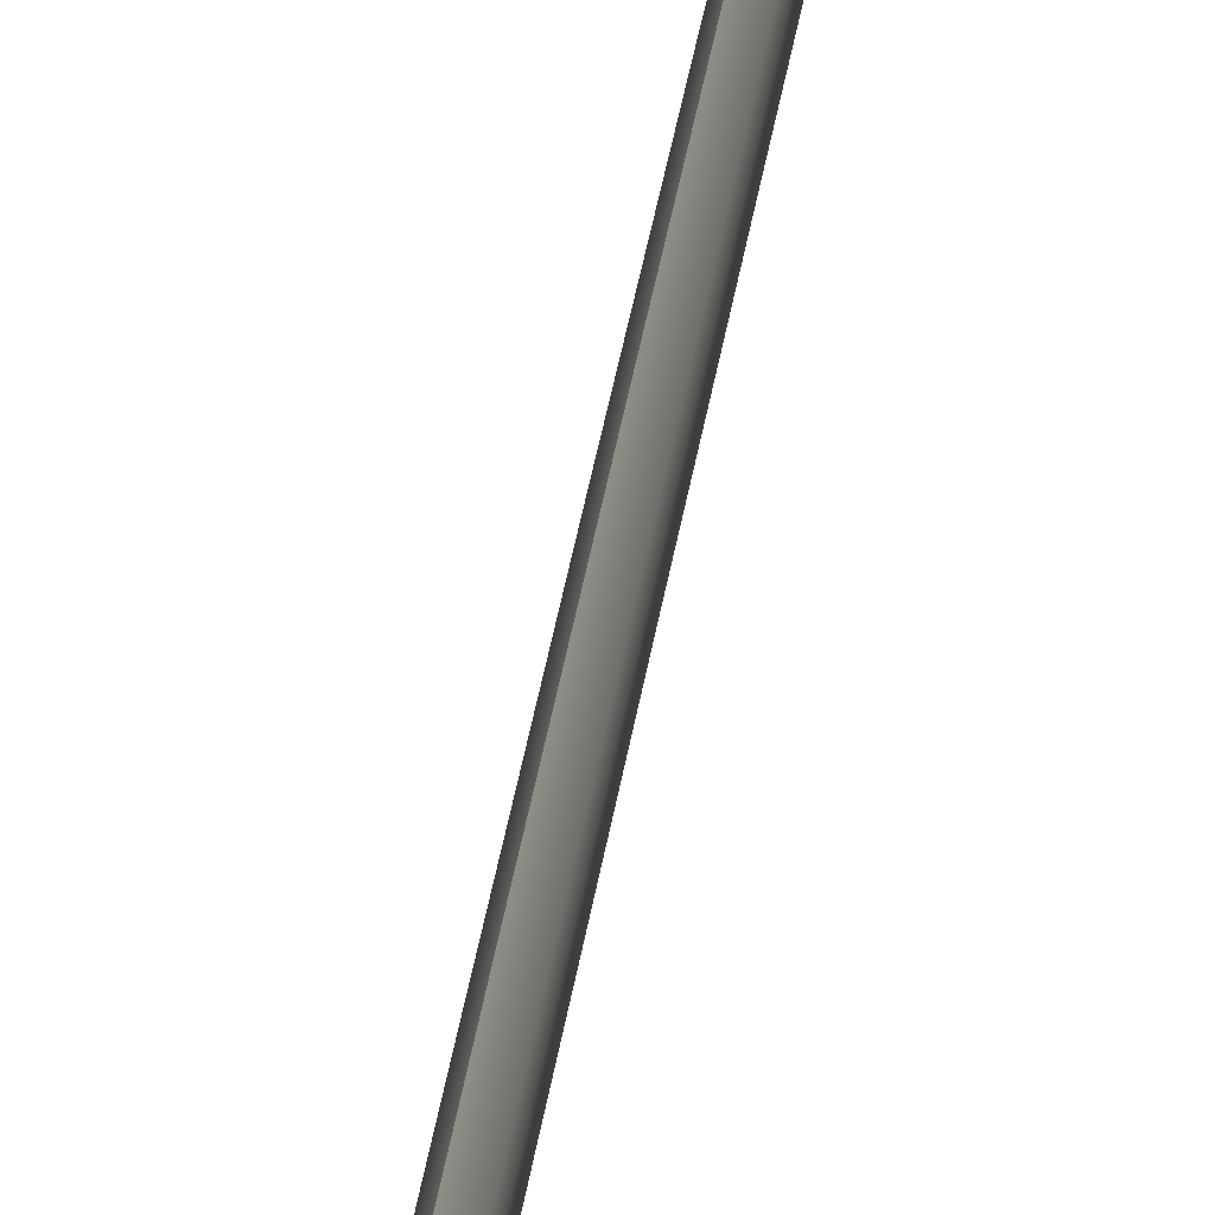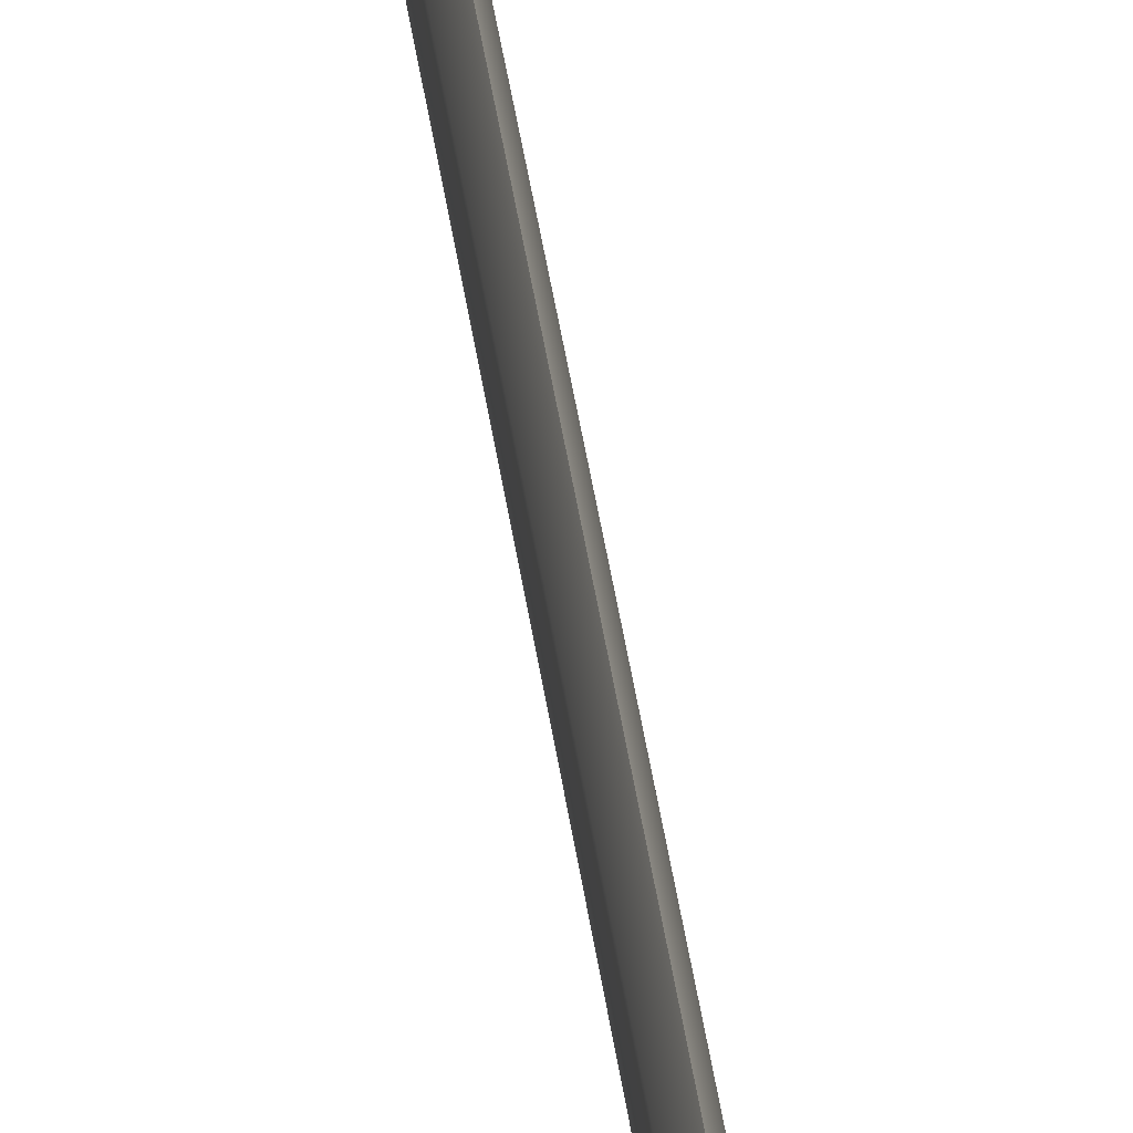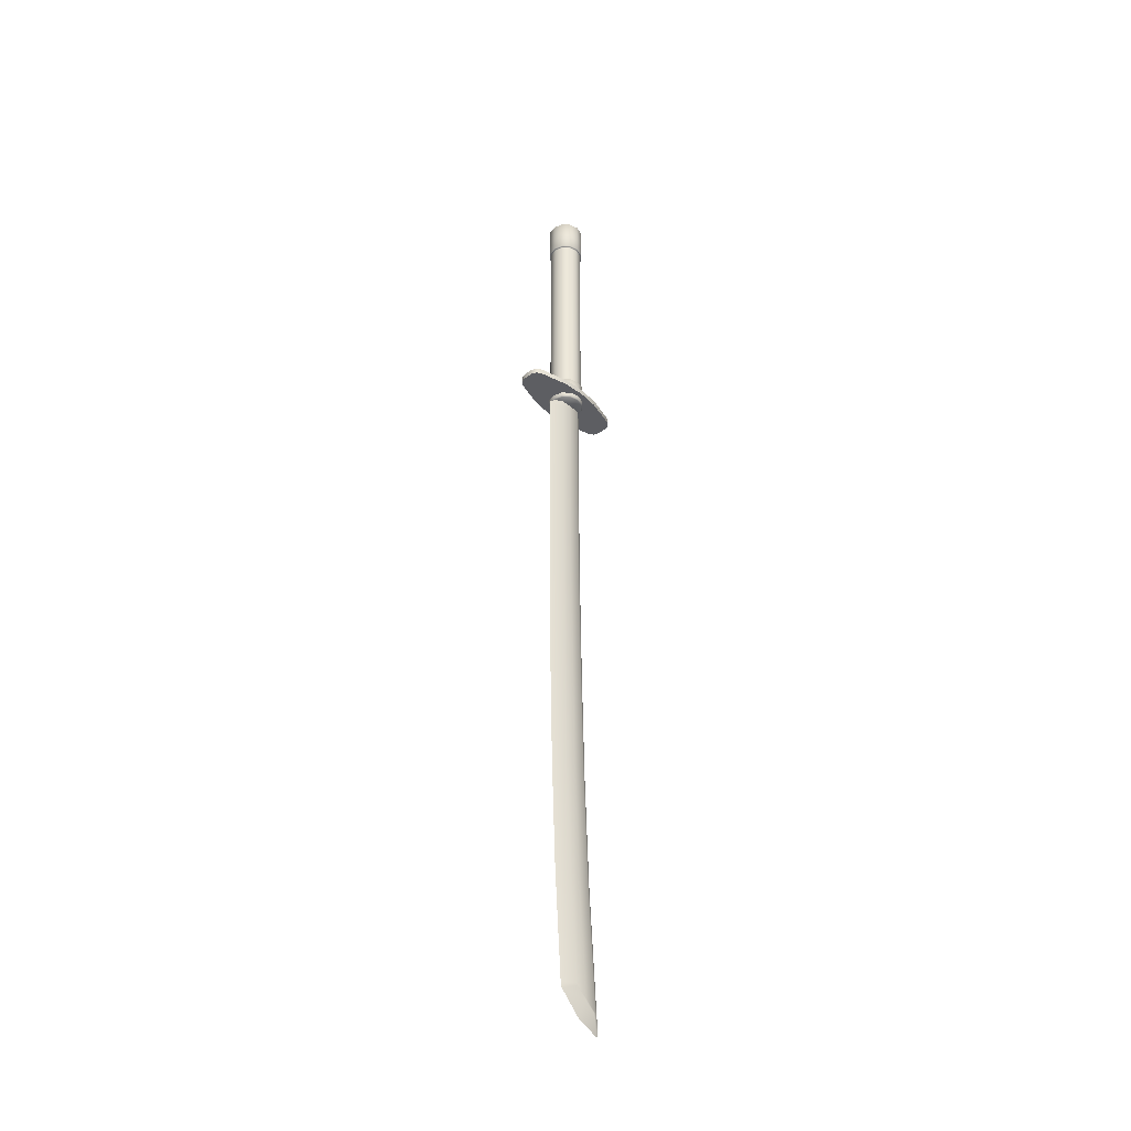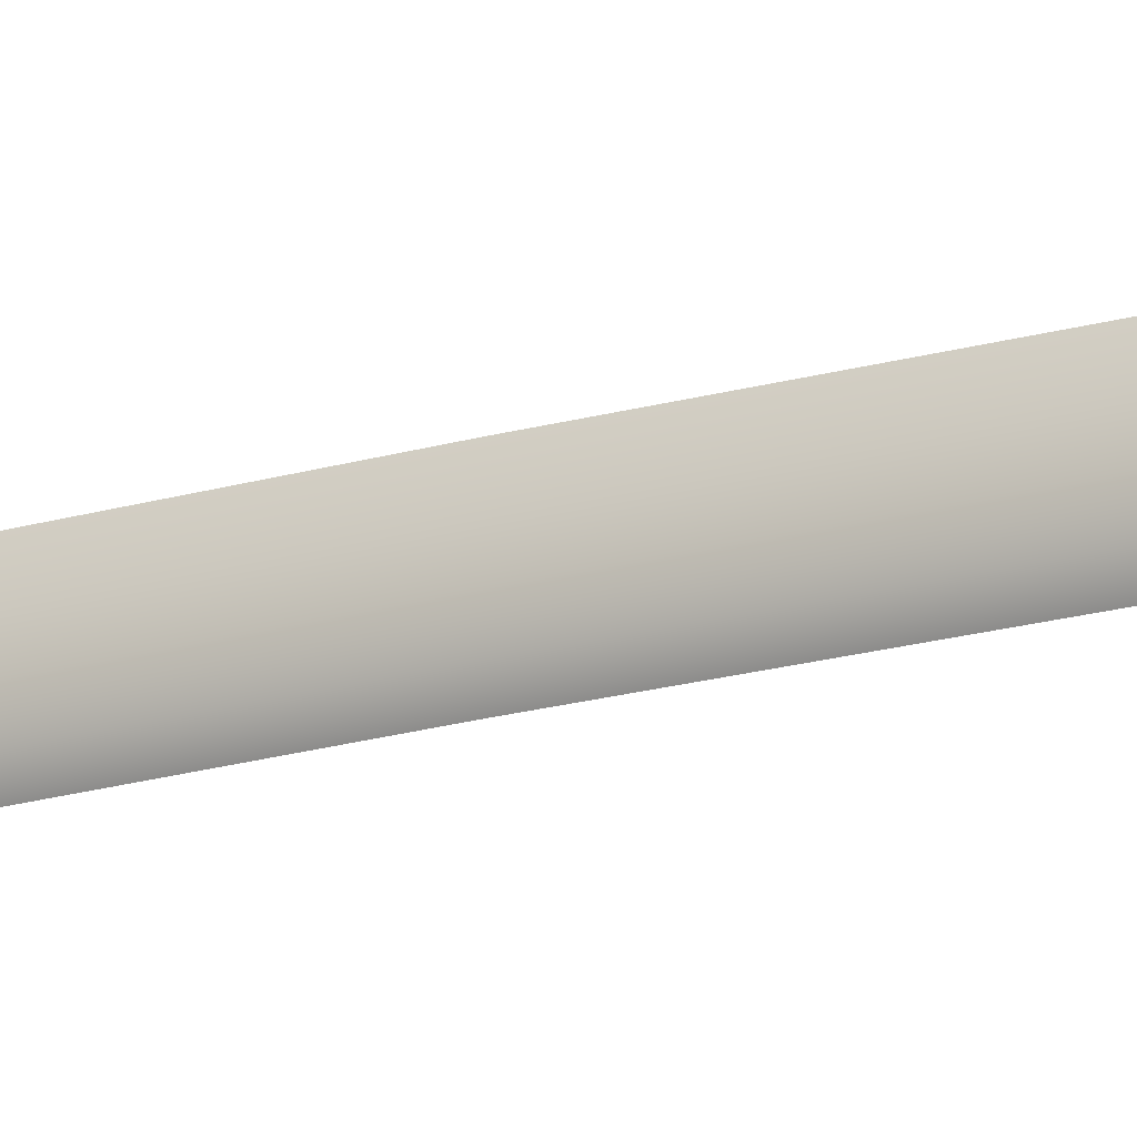
<metadata>
{"format":"obj","ext":"obj","renderer":"f3d","projection":"perspective","resolution":1024,"background":"white","views":[{"elev":40.9,"azim":-171.3,"up":"+Z"},{"elev":43.1,"azim":-8.0,"up":"+Z"},{"elev":-38.6,"azim":43.0,"up":"+Y"},{"elev":-17.7,"azim":119.1,"up":"+Z"}]}
</metadata>
<code>
v  0.9548 36.07 -4.506
v  1.103 36.07 -5.057
v  1.103 38.2 -5.057
v  0.9548 38.2 -4.506
v  0.8131 22.25 -1.974
v  0.0003 22.25 -1.974
v  0.0003 22.25 -3.721
v  1.28 22.25 -3.721
v  1.391 22.25 -5.057
v  1.391 22.59 -5.057
v  1.28 22.59 -3.721
v  -0.551 22.59 -6.012
v  -1.28 22.59 -6.393
v  -0.9546 22.59 -5.608
v  -0.9546 22.59 -4.506
v  -1.28 22.59 -3.721
v  -0.551 22.59 -4.102
v  0.3218 22.25 -8.541
v  0.0003 22.25 -8.541
v  0.0003 22.59 -8.541
v  0.3218 22.59 -8.541
v  0.5513 22.59 -4.102
v  0.9548 22.59 -4.506
v  0.5513 22.25 -6.012
v  1.28 22.25 -6.393
v  0.9548 22.25 -5.608
v  -1.391 22.59 -5.057
v  -1.391 22.25 -5.057
v  -1.28 22.25 -3.721
v  0.6325 22.59 -8.42
v  0.6325 22.25 -8.42
v  0.9548 22.25 -4.506
v  0.5513 22.25 -4.102
v  1.28 22.59 -6.393
v  0.0003 22.59 -6.393
v  0.0003 22.59 -8.14
v  -0.8128 22.59 -8.14
v  -0.6321 22.59 -8.42
v  -0.6321 22.25 -8.42
v  -0.8128 22.25 -8.14
v  -0.632 22.59 -1.694
v  -0.632 22.25 -1.694
v  -0.3215 22.25 -1.573
v  -0.3215 22.59 -1.573
v  -0.8128 22.59 -1.974
v  0.0003 22.59 -1.974
v  0.0003 22.59 -3.721
v  0.8131 22.59 -1.974
v  0.8131 22.59 -8.14
v  0.8131 22.25 -8.14
v  0.0003 22.25 -1.694
v  0.0003 22.25 -1.573
v  0.9548 22.59 -5.608
v  0.5513 22.59 -6.012
v  0.0003 22.59 -1.573
v  0.3218 22.25 -1.573
v  0.3218 22.59 -1.573
v  -0.3215 22.25 -8.541
v  -0.3215 22.59 -8.541
v  0.6325 22.25 -1.694
v  0.6325 22.59 -1.694
v  -0.8128 22.25 -1.974
v  -0.5123 21.93 -5.945
v  0.5127 21.93 -5.945
v  0.8879 21.93 -5.569
v  -0.8875 21.93 -5.569
v  -0.9546 22.25 -5.608
v  -1.28 22.25 -6.393
v  -0.551 22.25 -6.012
v  -1.025 21.93 -5.057
v  1.025 21.93 -5.057
v  0.0003 21.93 -4.032
v  -0.5123 21.93 -4.169
v  0.5127 21.93 -4.169
v  0.8879 21.93 -4.544
v  -0.8875 21.93 -4.544
v  -0.551 22.25 -4.102
v  -0.9546 22.25 -4.506
v  0.5513 38.2 -4.102
v  0.5513 36.07 -4.102
v  -0.7702 38.41 -4.612
v  0.7706 38.41 -4.612
v  0.8898 38.41 -5.057
v  -0.8894 38.41 -5.057
v  0.0003 36.07 -3.954
v  0.0003 38.2 -3.954
v  -0.551 36.07 -4.102
v  -0.551 38.2 -4.102
v  1.103 22 -5.057
v  0.9548 22 -4.506
v  -0.9546 38.2 -4.506
v  -0.9546 36.07 -4.506
v  -1.102 22 -5.057
v  -0.9546 22 -5.608
v  -1.102 38.2 -5.057
v  -1.102 36.07 -5.057
v  -0.9546 22 -4.506
v  -1.102 22.25 -5.057
v  -0.8676 36.01 -5.558
v  -0.8676 35.94 -5.558
v  -1.002 35.94 -5.057
v  -1.002 36.01 -5.057
v  0.0003 21.93 -6.082
v  -0.8676 23.55 -5.558
v  -0.5009 23.55 -5.925
v  -0.5009 23.49 -5.925
v  -0.8676 23.49 -5.558
v  0.0003 38.41 -5.947
v  -0.4447 38.41 -5.827
v  0.4449 38.41 -5.827
v  0.0003 35.94 -6.059
v  -0.5009 35.94 -5.925
v  -0.5009 36.01 -5.925
v  0.0003 36.01 -6.059
v  0.5513 22 -6.012
v  0.0003 22 -6.159
v  0.0003 22.25 -6.159
v  0.0003 23.55 -6.059
v  0.5013 23.55 -5.925
v  0.5013 23.49 -5.925
v  0.0003 23.49 -6.059
v  0.0003 38.41 -4.167
v  0.4449 38.41 -4.286
v  -0.4447 38.41 -4.286
v  0.868 23.55 -5.558
v  0.868 23.49 -5.558
v  0.9548 22 -5.608
v  1.002 35.94 -5.057
v  0.868 35.94 -5.558
v  0.868 36.01 -5.558
v  1.002 36.01 -5.057
v  0.868 36.01 -4.556
v  0.868 35.94 -4.556
v  0.5013 36.01 -4.189
v  0.5013 35.94 -4.189
v  -0.7702 38.41 -5.502
v  0.7706 38.41 -5.502
v  0.5013 23.49 -4.189
v  0.5013 23.55 -4.189
v  0.0003 23.55 -4.055
v  0.0003 23.49 -4.055
v  0.0003 23.44 -6.159
v  0.0003 22.59 -6.159
v  -0.551 23.44 -6.012
v  -0.5009 23.55 -4.189
v  -0.5009 23.49 -4.189
v  -0.551 22 -4.102
v  -0.8676 23.55 -4.556
v  -0.8676 23.49 -4.556
v  -0.551 22 -6.012
v  -0.8676 35.94 -4.556
v  -0.8676 36.01 -4.556
v  0.0003 22 -3.954
v  0.0003 22.25 -3.954
v  -1.039 36.01 -5.057
v  -0.9 36.01 -5.577
v  -0.9 36.01 -4.537
v  0.5513 22 -4.102
v  -0.5009 36.01 -4.189
v  -0.5195 36.01 -4.157
v  0.0003 36.01 -4.055
v  0.0003 36.01 -4.017
v  -0.551 23.44 -4.102
v  -0.527 23.49 -4.144
v  -0.9129 23.49 -4.53
v  -0.9546 23.44 -4.506
v  0.5199 36.01 -4.157
v  0.9004 36.01 -4.537
v  1.103 22.59 -5.057
v  1.103 23.44 -5.057
v  0.9548 23.44 -4.506
v  1.04 36.01 -5.057
v  0.0003 23.44 -3.954
v  0.0003 23.49 -4.003
v  0.9004 36.01 -5.577
v  0.5013 36.01 -5.925
v  0.5199 36.01 -5.957
v  -1.102 22.59 -5.057
v  -1.102 23.44 -5.057
v  -0.9546 23.44 -5.608
v  0.0003 36.01 -6.096
v  -0.5195 36.01 -5.957
v  -1.002 23.49 -5.057
v  -1.054 23.49 -5.057
v  -0.9546 38.2 -5.608
v  -0.9546 36.07 -5.608
v  -0.9129 23.49 -5.584
v  0.5513 23.44 -4.102
v  0.5274 23.49 -4.144
v  -0.527 23.49 -5.97
v  -0.551 36.07 -6.012
v  -0.551 38.2 -6.012
v  0.0003 23.49 -6.111
v  0.9131 23.49 -4.53
v  0.5274 23.49 -5.97
v  0.0003 38.2 -6.159
v  0.0003 36.07 -6.159
v  0.9131 23.49 -5.584
v  1.103 22.25 -5.057
v  1.002 23.49 -5.057
v  1.055 23.49 -5.057
v  0.5513 38.2 -6.012
v  0.5513 36.07 -6.012
v  0.868 23.49 -4.556
v  0.9548 38.2 -5.608
v  0.9548 36.07 -5.608
v  0.0003 22.59 -3.954
v  0.5513 23.44 -6.012
v  0.9548 23.44 -5.608
v  0.0003 22.25 -8.42
v  0.0003 22.59 -8.42
v  0.0003 22.59 -1.694
v  0.0003 22.25 -6.393
v  0.0003 22.25 -8.14
v  -1.002 23.55 -5.057
v  0.5013 35.94 -5.925
v  1.002 23.55 -5.057
v  0.868 23.55 -4.556
v  0.0003 35.94 -4.055
v  -0.5009 35.94 -4.189
g b_low
f 1 2 3 4
f 5 6 7 8
f 9 10 11 8
f 12 13 14
f 15 16 17
f 18 19 20 21
f 22 11 23
f 24 25 26
f 16 27 28 29
f 21 30 31 18
f 32 8 33
f 9 25 34 10
f 35 36 37 13
f 38 39 40 37
f 41 42 43 44
f 45 46 47 16
f 5 8 11 48
f 31 30 49 50
f 43 42 51 52
f 53 34 54
f 55 52 56 57
f 58 59 20 19
f 57 56 60 61
f 58 39 38 59
f 62 42 41 45
f 63 64 65 66
f 60 5 48 61
f 67 68 69
f 43 52 55 44
f 37 40 68 13
f 70 66 65 71
f 49 34 25 50
f 62 45 16 29
f 72 73 74
f 75 74 73 76
f 13 68 28 27
f 77 29 78
f 76 70 71 75
f 1 4 79 80
f 81 82 83 84
f 85 80 79 86
f 87 85 86 88
f 71 89 90 75
f 91 92 87 88
f 70 93 94 66
f 91 95 96 92
f 97 78 98 93
f 99 100 101 102
f 64 63 103
f 104 105 106 107
f 108 109 110
f 111 112 113 114
f 115 116 117 24
f 118 119 120 121
f 122 123 124
f 120 119 125 126
f 71 65 127 89
f 128 129 130 131
f 132 133 128 131
f 123 82 81 124
f 134 135 133 132
f 136 137 110 109
f 138 139 140 141
f 142 143 12 144
f 141 140 145 146
f 147 97 76 73
f 145 148 149 146
f 94 150 63 66
f 101 151 152 102
f 77 147 153 154
f 99 102 155 156
f 83 137 136 84
f 155 102 152 157
f 74 75 90 158
f 152 159 160 157
f 161 162 160 159
f 163 164 165 166
f 161 134 167 162
f 72 153 147 73
f 168 167 134 132
f 23 169 170 171
f 172 168 132 131
f 173 174 164 163
f 175 172 131 130
f 63 150 116 103
f 176 177 175 130
f 14 178 179 180
f 114 181 177 176
f 115 64 103 116
f 114 113 182 181
f 65 64 115 127
f 99 156 182 113
f 149 183 184 165
f 96 95 185 186
f 183 107 187 184
f 188 189 174 173
f 107 106 190 187
f 191 186 185 192
f 106 121 193 190
f 194 189 188 171
f 193 121 120 195
f 191 192 196 197
f 126 198 195 120
f 127 26 199 89
f 198 126 200 201
f 202 203 197 196
f 194 201 200 204
f 158 153 72 74
f 204 138 189 194
f 202 205 206 203
f 189 138 141 174
f 97 93 70 76
f 141 146 164 174
f 2 206 205 3
f 149 165 164 146
f 22 188 173 207
f 154 153 158 33
f 24 26 127 115
f 208 209 53 54
f 179 178 15 166
f 143 142 208 54
f 22 23 171 188
f 158 90 32 33
f 117 116 150 69
f 163 17 207 173
f 12 14 180 144
f 69 150 94 67
f 199 32 90 89
f 93 98 67 94
f 97 147 77 78
f 163 166 15 17
f 53 209 170 169
f 83 82 4 3
f 82 123 79 4
f 192 185 136 109
f 122 86 79 123
f 88 86 122 124
f 110 202 196 108
f 124 81 91 88
f 81 84 95 91
f 137 205 202 110
f 108 196 192 109
f 137 83 3 205
f 136 185 95 84
f 172 2 1 168
f 80 167 168 1
f 80 85 162 167
f 160 162 85 87
f 157 160 87 92
f 155 157 92 96
f 96 186 156 155
f 2 172 175 206
f 206 175 177 203
f 197 203 177 181
f 197 181 182 191
f 191 182 156 186
f 190 193 142 144
f 171 170 201 194
f 180 179 184 187
f 166 165 184 179
f 187 190 144 180
f 208 142 193 195
f 198 209 208 195
f 209 198 201 170
f 18 31 210 19
f 21 20 211 30
f 57 61 212 55
f 213 214 50 25
f 10 34 53 169
f 35 143 54 34
f 10 169 23 11
f 47 11 22 207
f 26 25 9 199
f 24 117 213 25
f 9 8 32 199
f 7 154 33 8
f 12 143 35 13
f 27 178 14 13
f 15 178 27 16
f 17 16 47 207
f 46 212 61 48
f 42 62 6 51
f 77 154 7 29
f 78 29 28 98
f 67 98 28 68
f 69 68 213 117
f 214 210 31 50
f 38 37 36 211
f 46 45 41 212
f 6 5 60 51
f 214 40 39 210
f 30 211 36 49
f 48 11 47 46
f 212 41 44 55
f 51 60 56 52
f 62 29 7 6
f 35 34 49 36
f 211 20 59 38
f 58 19 210 39
f 213 68 40 214
f 104 215 101 100
f 99 113 112 100
f 118 105 112 111
f 114 176 216 111
f 176 130 129 216
f 217 125 129 128
f 218 217 128 133
f 139 218 133 135
f 134 161 219 135
f 161 159 220 219
f 159 152 151 220
f 215 148 151 101
f 100 112 105 104
f 111 216 119 118
f 216 129 125 119
f 135 219 140 139
f 219 220 145 140
f 220 151 148 145
f 107 183 215 104
f 121 106 105 118
f 200 126 125 217
f 204 200 217 218
f 138 204 218 139
f 183 149 148 215
v  -0.3041 -11.84 -6.463
v  0.0003 -11.84 -6.911
v  0.0003 -18.5 -7.362
v  -0.3041 -18.55 -6.916
v  0.3046 14.84 -5.827
v  0.0003 14.84 -6.275
v  0.0003 21.74 -6.275
v  0.3046 21.74 -5.827
v  0.0003 -11.84 -4.255
v  -0.3041 -11.84 -5.135
v  -0.3041 -17.93 -5.552
v  0.0003 -18.21 -4.694
v  0.0003 21.54 -3.655
v  -0.3041 21.93 -4.501
v  -0.3041 21.54 -4.499
v  0.0003 21.82 -6.241
v  0.3046 21.93 -5.826
v  0.3046 21.83 -5.827
v  0.0003 21.93 -4.045
v  0.3046 21.93 -4.501
v  0.0003 -5.166 -6.624
v  -0.3041 -5.166 -6.176
v  -0.3041 1.503 -6.002
v  0.0003 1.503 -6.449
v  -0.3041 8.171 -5.883
v  0.0003 8.171 -6.331
v  0.3046 -5.166 -6.176
v  0.3046 -5.166 -5.512
v  0.3046 -11.84 -5.799
v  0.3046 -11.84 -6.463
v  0.3046 1.503 -6.002
v  0.3046 1.503 -5.337
v  0.3046 8.171 -5.883
v  0.3046 8.171 -5.219
v  0.3046 14.84 -5.163
v  0.3046 21.6 -5.163
v  -0.3041 14.84 -5.163
v  -0.3041 14.84 -4.498
v  -0.3041 21.46 -4.498
v  -0.3041 21.6 -5.163
v  -0.3041 8.171 -5.219
v  -0.3041 8.171 -4.554
v  -0.3041 1.503 -5.337
v  -0.3041 1.503 -4.673
v  -0.3041 -5.166 -5.512
v  -0.3041 -5.167 -4.848
v  -0.3041 -11.84 -5.799
v  -0.3041 14.84 -5.827
v  -0.3041 21.74 -5.827
v  0.0003 21.93 -5.088
v  0.0003 21.93 -6.131
v  -0.3041 21.93 -5.826
v  -0.3041 21.93 -5.163
v  0.3046 -18.24 -6.234
v  0.3046 -18.55 -6.916
v  -0.3041 -18.24 -6.234
v  0.0003 -5.167 -3.969
v  0.3046 14.84 -4.498
v  0.3046 21.46 -4.498
v  0.0003 21.46 -3.619
v  0.0003 14.84 -3.619
v  -0.3041 21.83 -5.827
v  0.3046 -18.81 -6.271
v  0.3046 -18.24 -5.63
v  0.0003 -18.54 -4.773
v  0.0003 -19.81 -6.034
v  -0.3041 -18.81 -6.271
v  -0.3041 -19.32 -6.869
v  0.0003 -20.38 -7.37
v  0.3046 -19.27 -6.968
v  0.0003 -20.3 -7.487
v  -0.3041 -19.27 -6.968
v  0.3046 -19.32 -6.869
v  -0.3041 -18.24 -5.63
v  0.3046 -17.93 -5.552
v  0.3046 -11.84 -5.135
v  0.3046 -5.167 -4.848
v  0.3046 1.503 -4.673
v  0.0003 1.503 -3.794
v  0.3046 8.171 -4.554
v  0.0003 8.171 -3.675
v  -0.3041 -18.11 -5.563
v  0.0003 -18.39 -4.707
v  0.3046 -18.11 -5.563
v  0.3046 21.54 -4.499
v  0.3046 21.93 -5.163
v  0.3046 21.69 -5.163
v  -0.3041 21.69 -5.163
v  0.3046 -18.69 -6.266
v  -0.3041 -18.69 -6.266
g a_low
f 221 222 223 224
f 225 226 227 228
f 229 230 231 232
f 233 234 235
f 236 237 238
f 239 233 240
f 241 222 221 242
f 242 243 244 241
f 245 246 244 243
f 247 248 249 250
f 251 252 248 247
f 253 254 252 251
f 253 225 255 254
f 256 255 225 228
f 257 258 259 260
f 258 257 261 262
f 263 264 262 261
f 263 265 266 264
f 230 266 265 267
f 226 246 245 268
f 226 268 269 227
f 246 226 225 253
f 244 246 253 251
f 244 251 247 241
f 241 247 250 222
f 270 271 272 273
f 250 249 274 275
f 276 267 221 224
f 222 250 275 223
f 229 277 266 230
f 278 279 280 281
f 282 272 236
f 283 284 285 286
f 286 287 288 289
f 290 291 223 275
f 292 224 223 291
f 293 283 286 289
f 287 286 285 294
f 229 232 295 296
f 229 296 297 277
f 277 297 298 299
f 299 298 300 301
f 301 300 278 281
f 259 258 281 280
f 262 301 281 258
f 299 301 262 264
f 277 299 264 266
f 302 303 232 231
f 304 295 232 303
f 302 294 285 303
f 285 284 304 303
f 291 290 293 289
f 288 292 291 289
f 228 227 236 238
f 233 235 259 280
f 236 227 269 282
f 233 280 279 305
f 306 307 238 237
f 228 238 307 256
f 308 235 234 273
f 235 308 260 259
f 270 239 240 306
f 305 240 233
f 239 234 233
f 271 236 272
f 271 237 236
f 274 295 304 309
f 284 283 309 304
f 224 292 310 276
f 292 288 287 310
f 296 249 248 297
f 252 298 297 248
f 254 300 298 252
f 254 255 278 300
f 279 278 255 256
f 260 269 268 257
f 257 268 245 261
f 263 261 245 243
f 243 242 265 263
f 267 265 242 221
f 270 273 234 239
f 295 274 249 296
f 267 276 231 230
f 307 306 240 305
f 305 279 256 307
f 273 272 282 308
f 269 260 308 282
f 237 271 270 306
f 275 274 309 290
f 276 310 302 231
f 310 287 294 302
f 283 293 290 309

</code>
